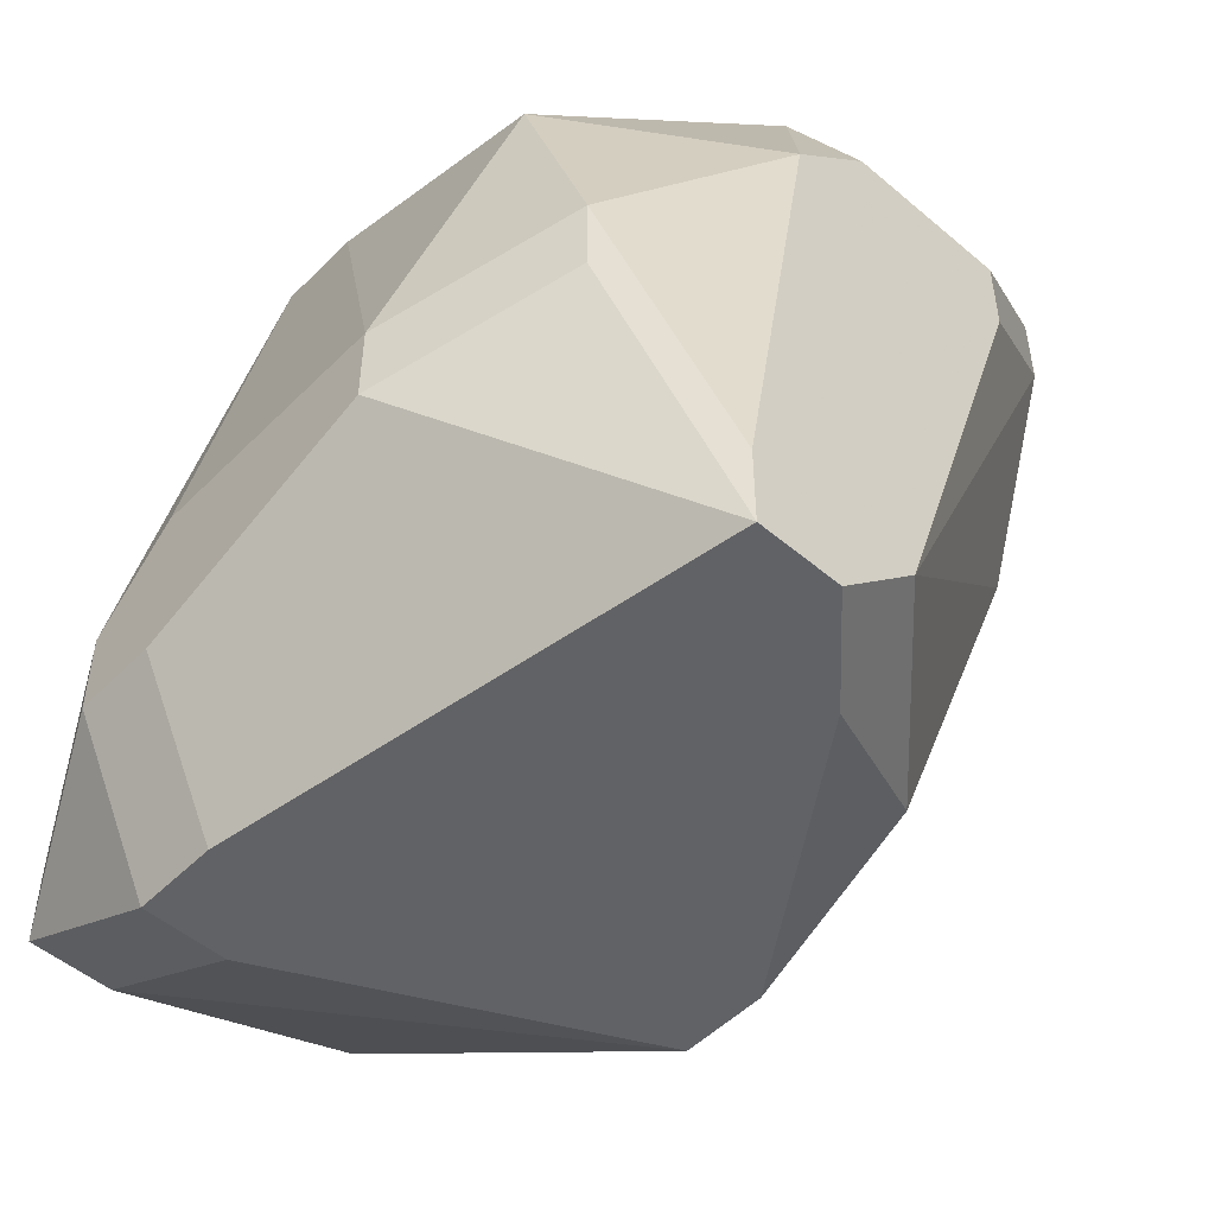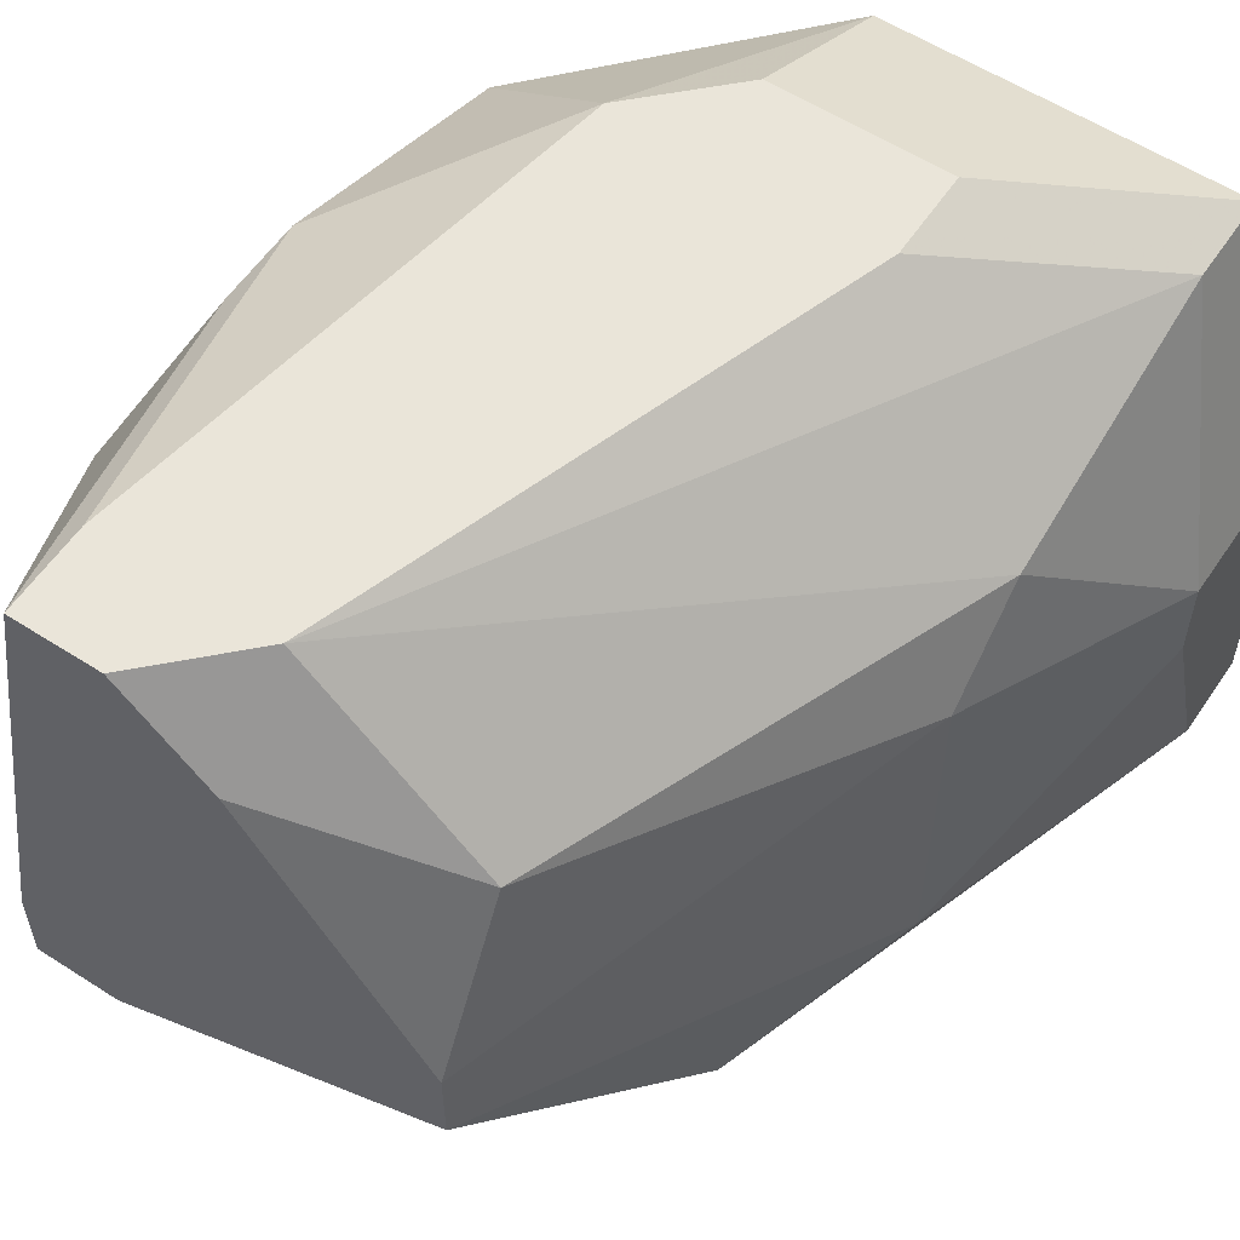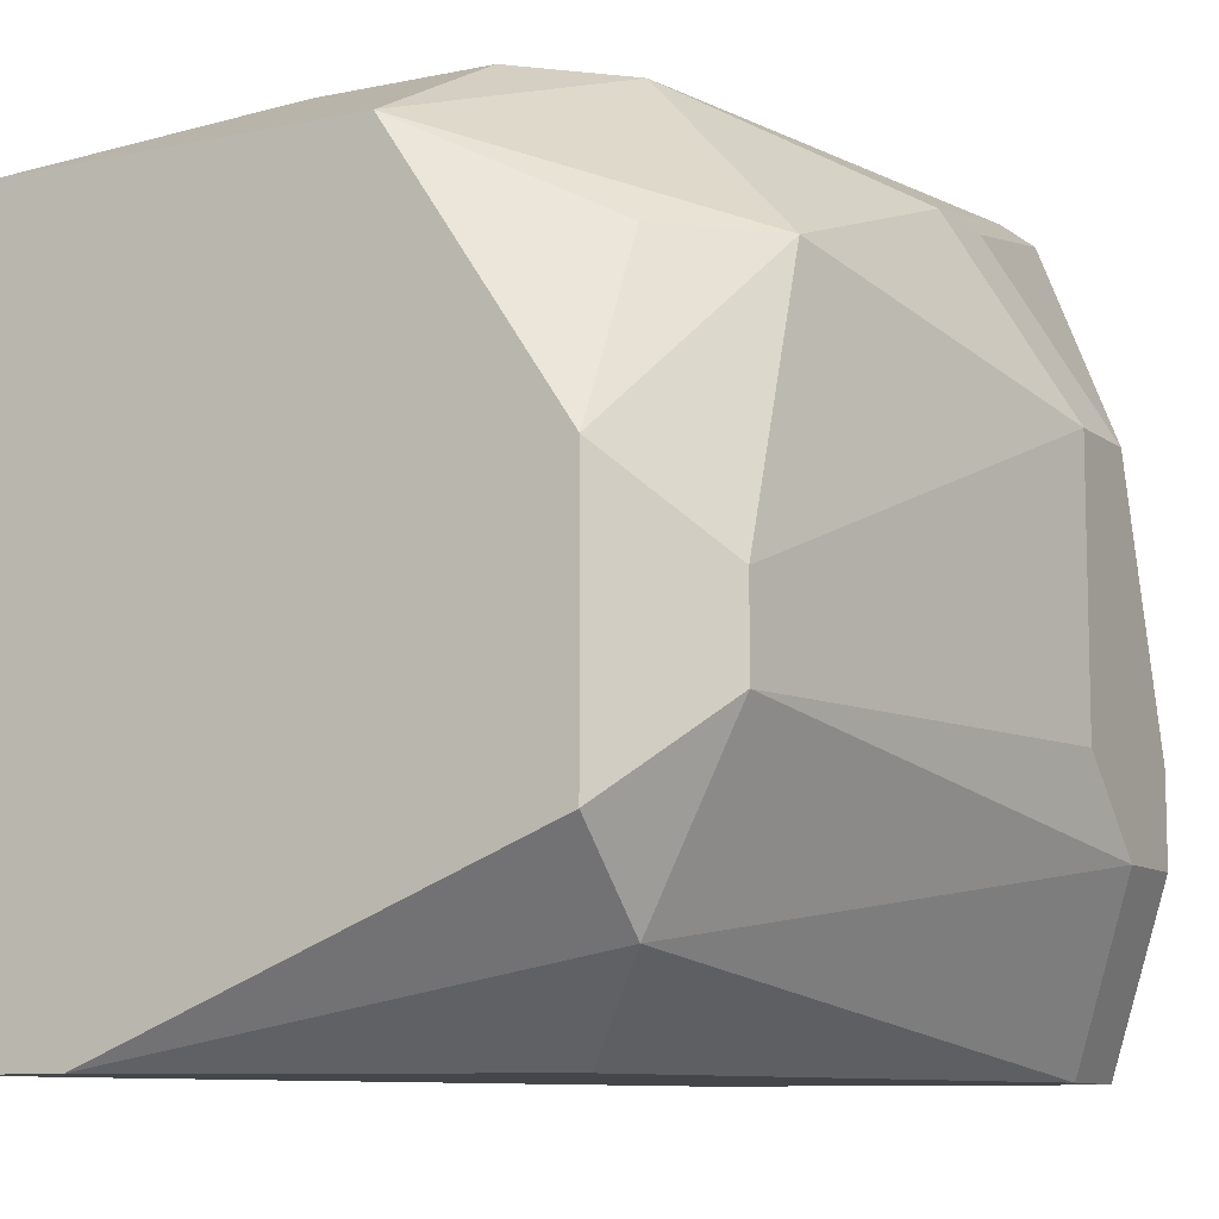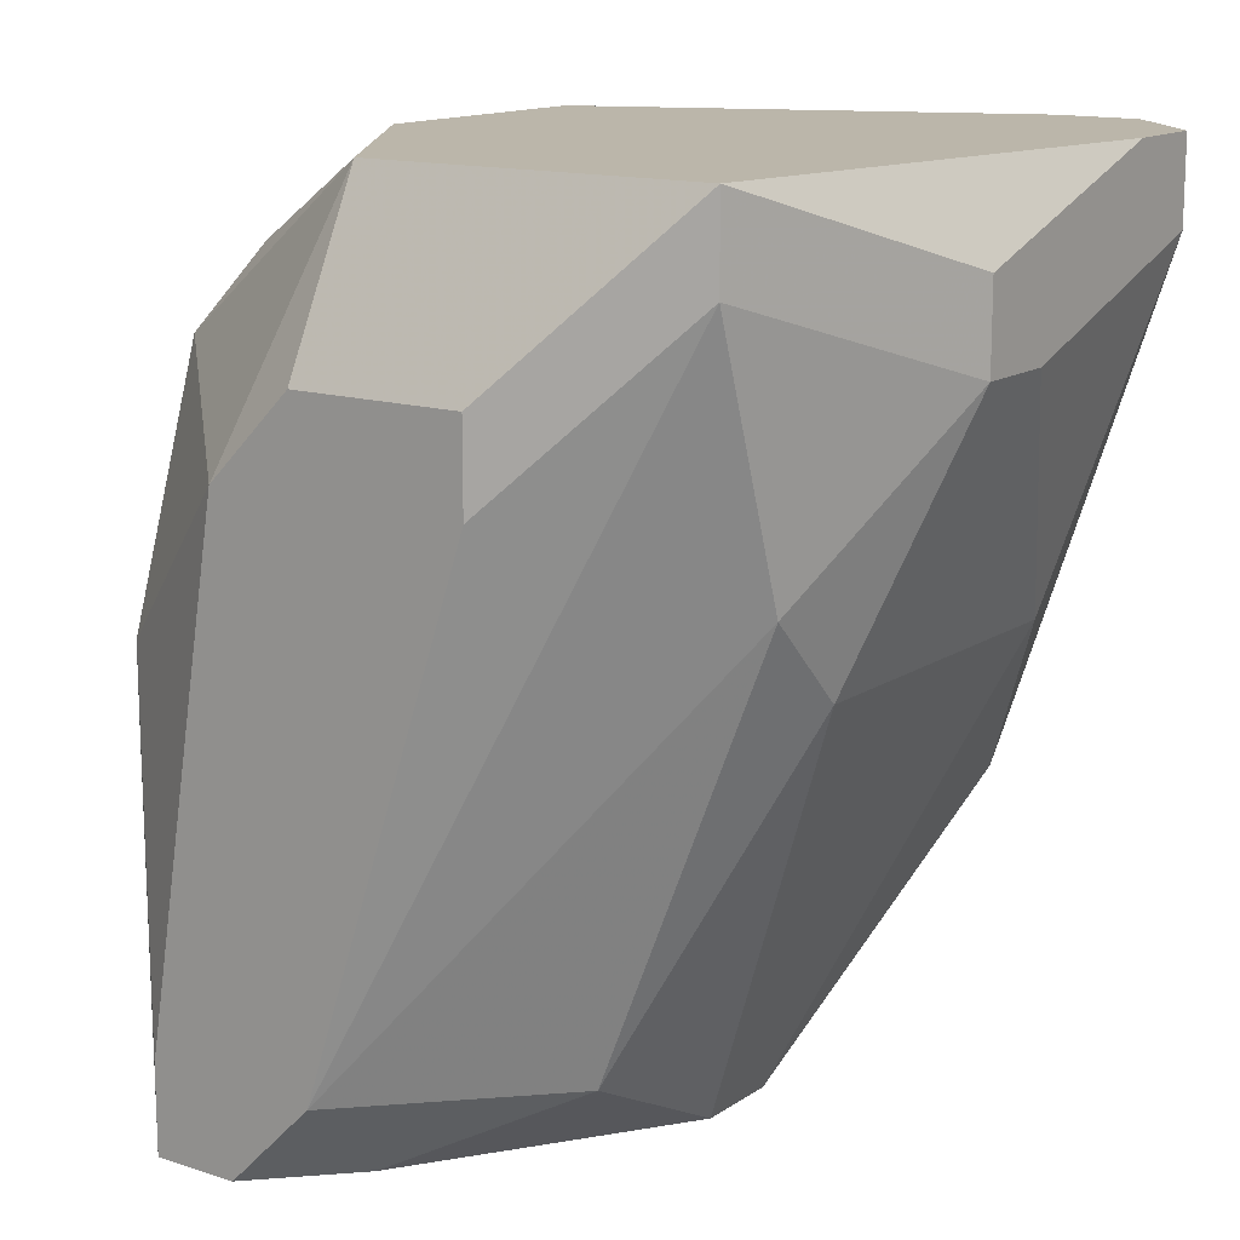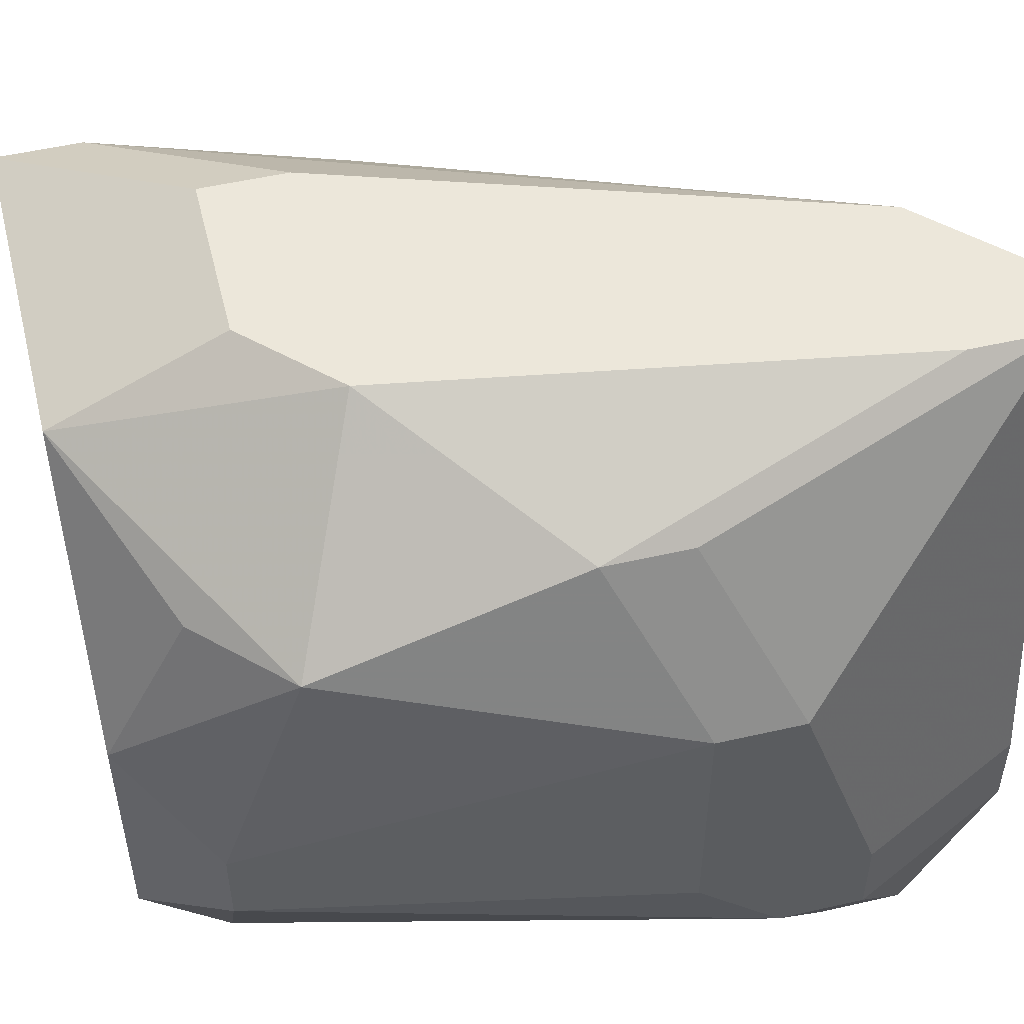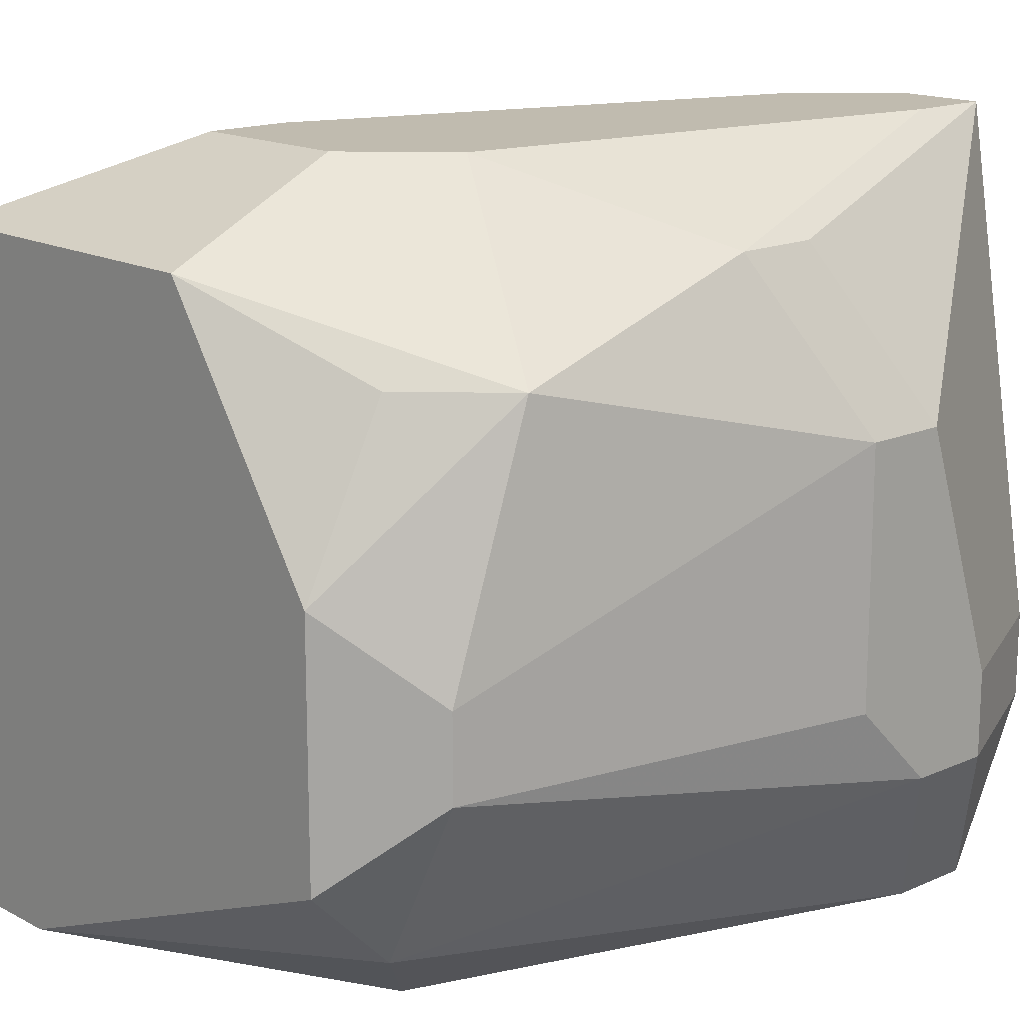
<metadata>
{"format":"obj","ext":"obj","renderer":"f3d","projection":"perspective","resolution":1024,"background":"white","views":[{"elev":-50.7,"azim":137.2,"up":"+Z"},{"elev":57.8,"azim":-146.3,"up":"+Y"},{"elev":-9.4,"azim":29.0,"up":"+Y"},{"elev":14.1,"azim":-144.8,"up":"+Z"},{"elev":52.2,"azim":76.1,"up":"+Y"},{"elev":15.9,"azim":47.4,"up":"+Y"}]}
</metadata>
<code>
v -0.01162 -0.01241 -0.05145
v 0.02648 0.008753 -0.07261
v 0.02648 0.008753 -0.07684
v 0.02648 -0.003945 -0.07261
v -0.01162 -0.01241 -0.04721
v 0.02648 -0.008177 -0.07684
v 0.02648 -0.003945 -0.08107
v -0.01162 -0.008177 -0.04721
v -0.01162 0.0002877 -0.05568
v 0.02648 -0.008177 -0.08107
v 0.02224 0.01722 -0.06838
v -0.01162 0.00452 -0.05568
v 0.02224 0.01722 -0.07261
v 0.02224 0.01299 -0.05568
v 0.02224 0.0002877 -0.05145
v -0.01162 0.00452 -0.05145
v -0.007385 -0.01664 -0.05145
v 0.02224 -0.003945 -0.05145
v 0.02224 -0.003945 -0.08954
v 0.02224 -0.008177 -0.08954
v -0.007385 -0.01664 -0.04721
v -0.003153 -0.01664 -0.04721
v 0.01801 -0.008177 -0.08954
v 0.02224 -0.01664 -0.08107
v -0.007385 -0.008177 -0.06838
v 0.02224 -0.01664 -0.08531
v 0.01801 -0.01664 -0.08531
v 0.01801 0.02145 -0.08531
v 0.01378 0.02145 -0.08954
v 0.01801 0.02145 -0.08954
v 0.01801 0.01299 -0.05145
v 0.01801 0.00452 -0.04721
v 0.01801 -0.008177 -0.04721
v 0.01801 -0.01241 -0.05145
v 0.01378 0.02145 -0.05991
v 0.009545 0.02145 -0.08531
v 0.009545 0.01722 -0.08954
v 0.01378 -0.01664 -0.05568
v 0.009545 0.02145 -0.05568
v 0.009545 0.01722 -0.04721
v 0.005312 -0.01664 -0.08107
v 0.00108 0.02145 -0.05568
v 0.00108 0.02145 -0.05991
v 0.00108 0.01299 -0.08531
v 0.00108 0.00452 -0.08954
v 0.00108 0.0002877 -0.08954
v 0.00108 -0.01241 -0.08107
v -0.003153 -0.01241 -0.07684
v -0.007385 0.01722 -0.04721
v -0.007385 0.01722 -0.05145
v -0.007385 0.01299 -0.06414
v -0.007385 0.008753 -0.06838
f 51 36 44
f 48 25 46
f 48 46 47
f 45 44 37
f 29 37 44
f 29 44 36
f 23 27 46
f 8 49 16
f 50 43 36
f 50 36 51
f 50 51 12
f 50 12 16
f 50 16 49
f 42 43 50
f 42 50 49
f 42 49 40
f 42 40 39
f 35 39 40
f 14 11 35
f 14 35 40
f 14 2 11
f 13 3 30
f 13 11 2
f 13 2 3
f 41 48 47
f 41 47 46
f 41 46 27
f 41 17 48
f 1 48 17
f 1 25 48
f 52 45 46
f 52 46 25
f 52 12 51
f 52 51 44
f 52 44 45
f 20 23 46
f 20 46 45
f 20 45 37
f 20 37 29
f 20 29 30
f 20 30 19
f 20 10 26
f 20 26 27
f 20 27 23
f 24 34 38
f 24 26 10
f 24 10 6
f 24 6 34
f 28 35 11
f 28 11 13
f 28 13 30
f 28 30 29
f 28 29 36
f 28 36 43
f 28 43 42
f 28 42 39
f 28 39 35
f 18 33 34
f 18 34 6
f 7 10 20
f 7 20 19
f 7 19 30
f 7 30 3
f 9 1 5
f 9 5 8
f 9 8 16
f 9 16 12
f 9 12 52
f 9 52 25
f 9 25 1
f 22 38 34
f 22 34 33
f 31 32 14
f 31 14 40
f 31 40 32
f 15 2 14
f 15 14 32
f 15 32 33
f 15 33 18
f 4 18 6
f 4 6 10
f 4 10 7
f 4 7 3
f 4 3 2
f 4 2 15
f 4 15 18
f 21 22 33
f 21 33 32
f 21 32 40
f 21 40 49
f 21 49 8
f 21 8 5
f 21 5 1
f 21 1 17
f 21 17 41
f 21 41 27
f 21 27 26
f 21 26 24
f 21 24 38
f 21 38 22

</code>
